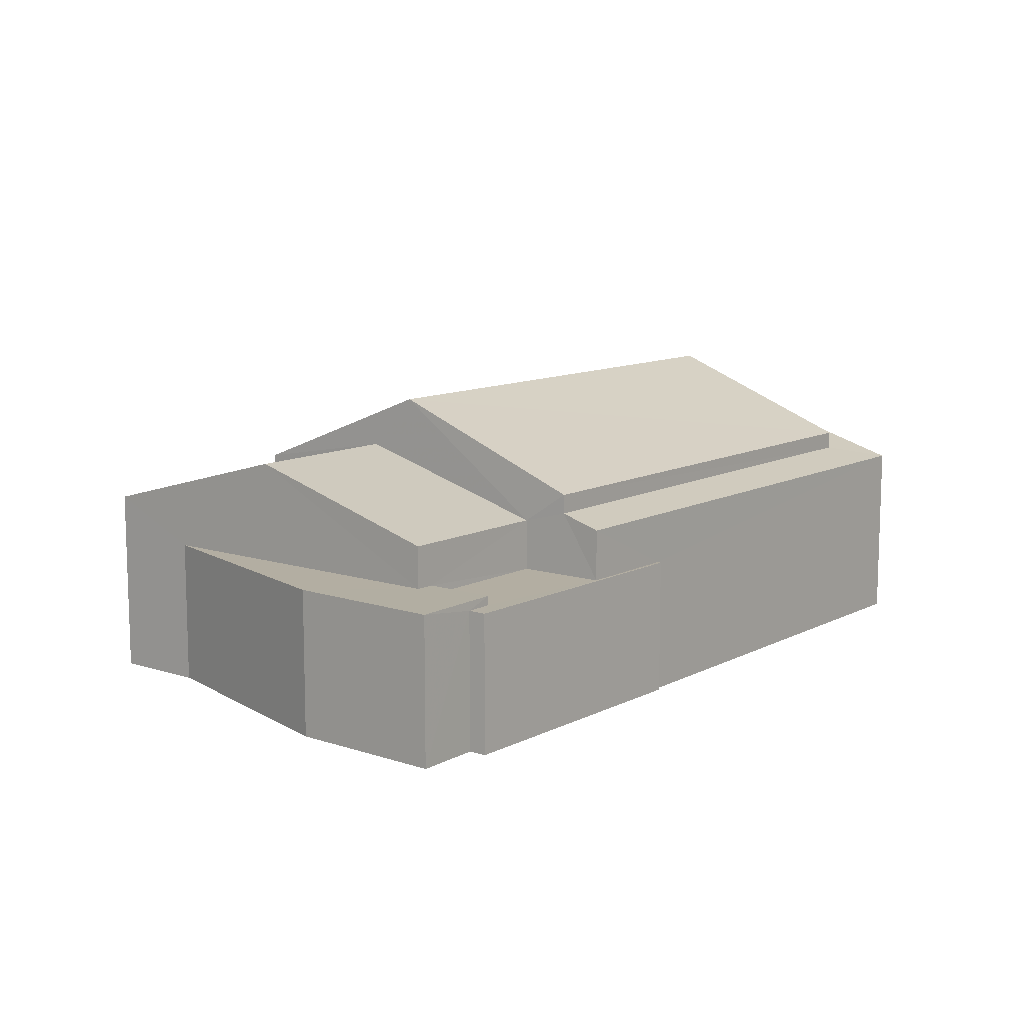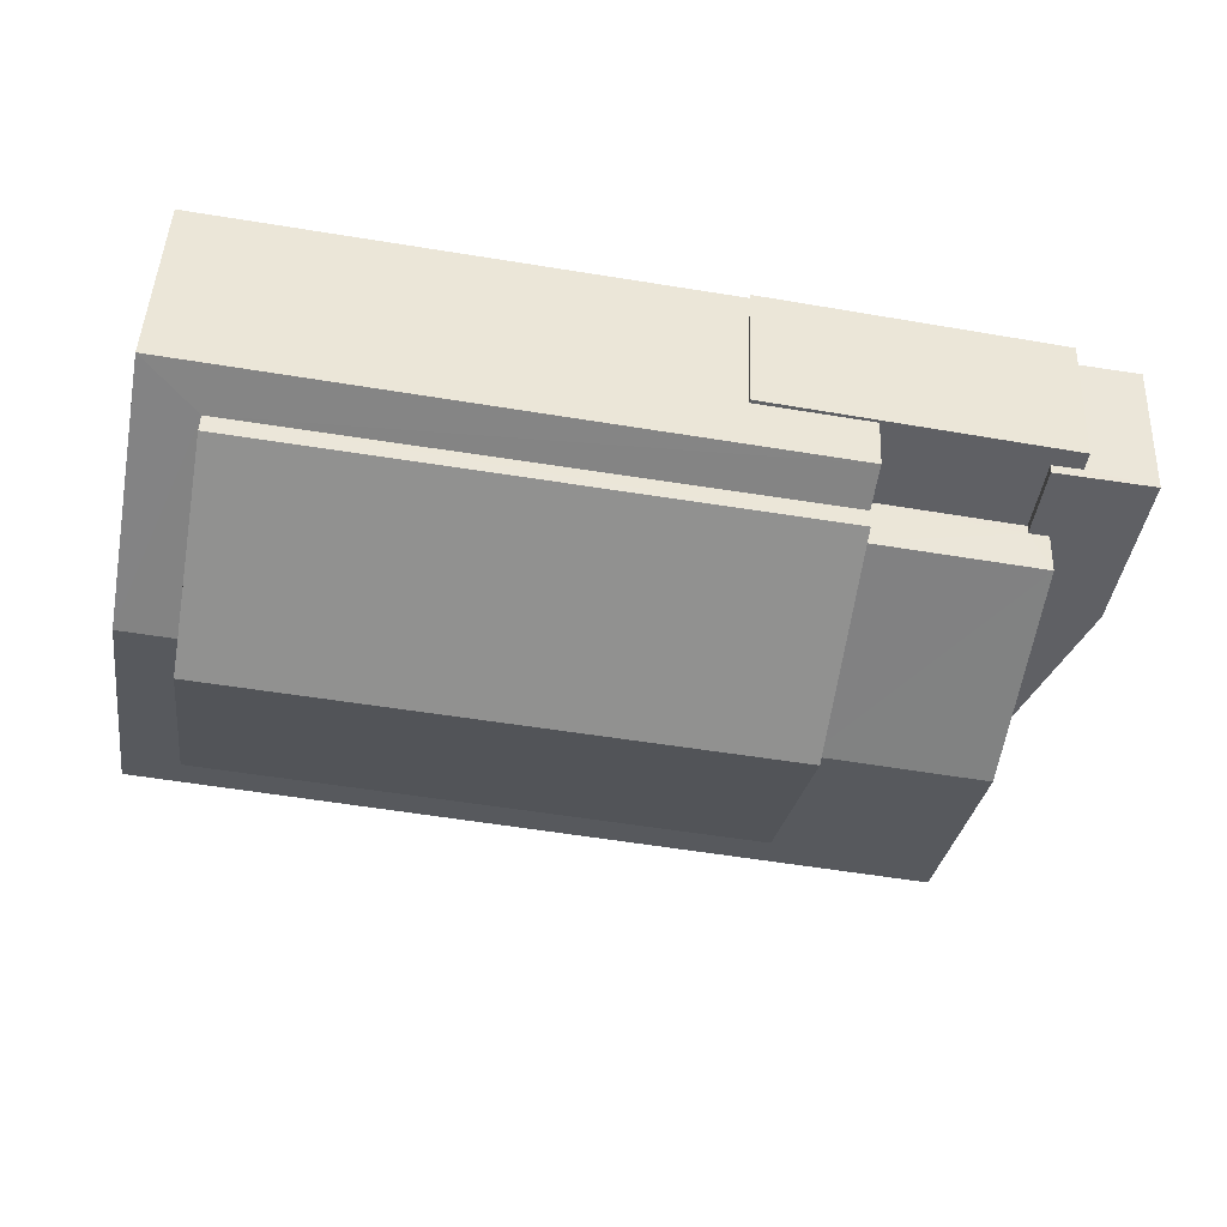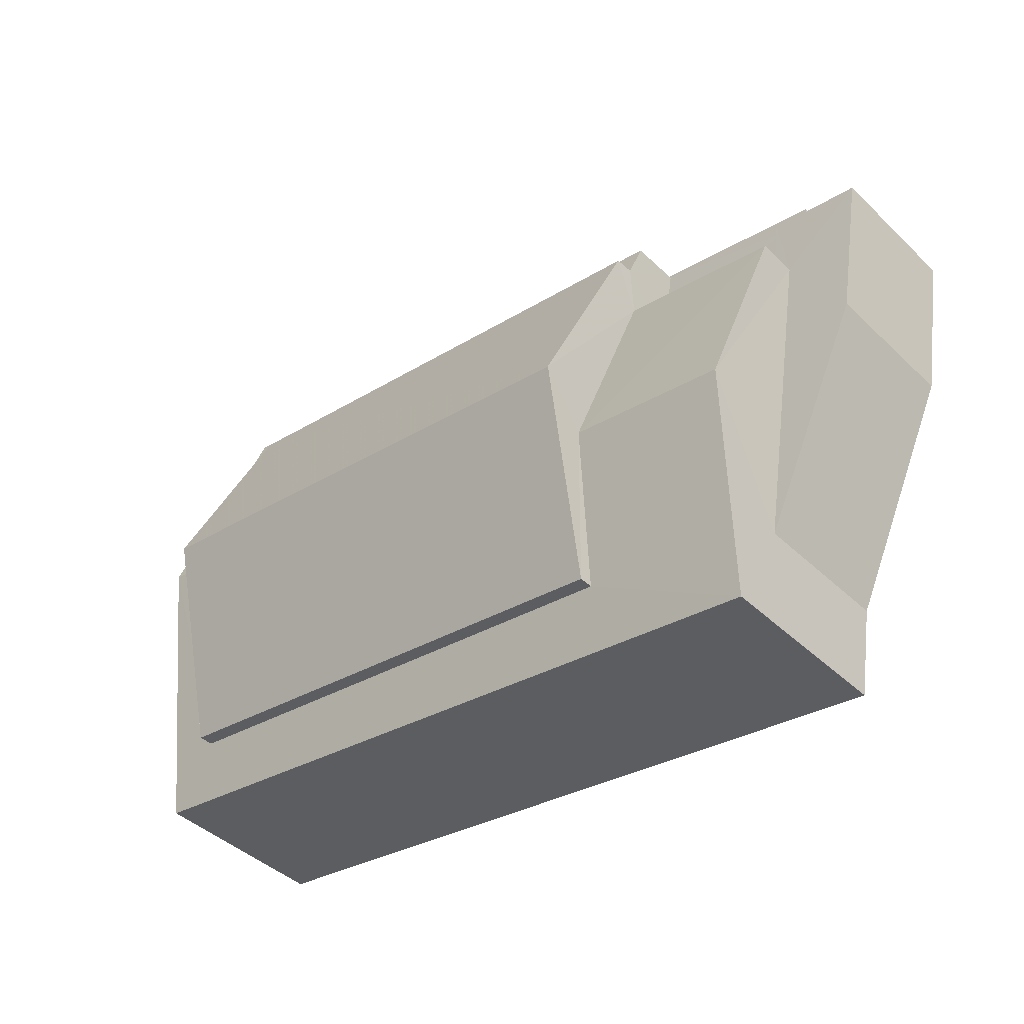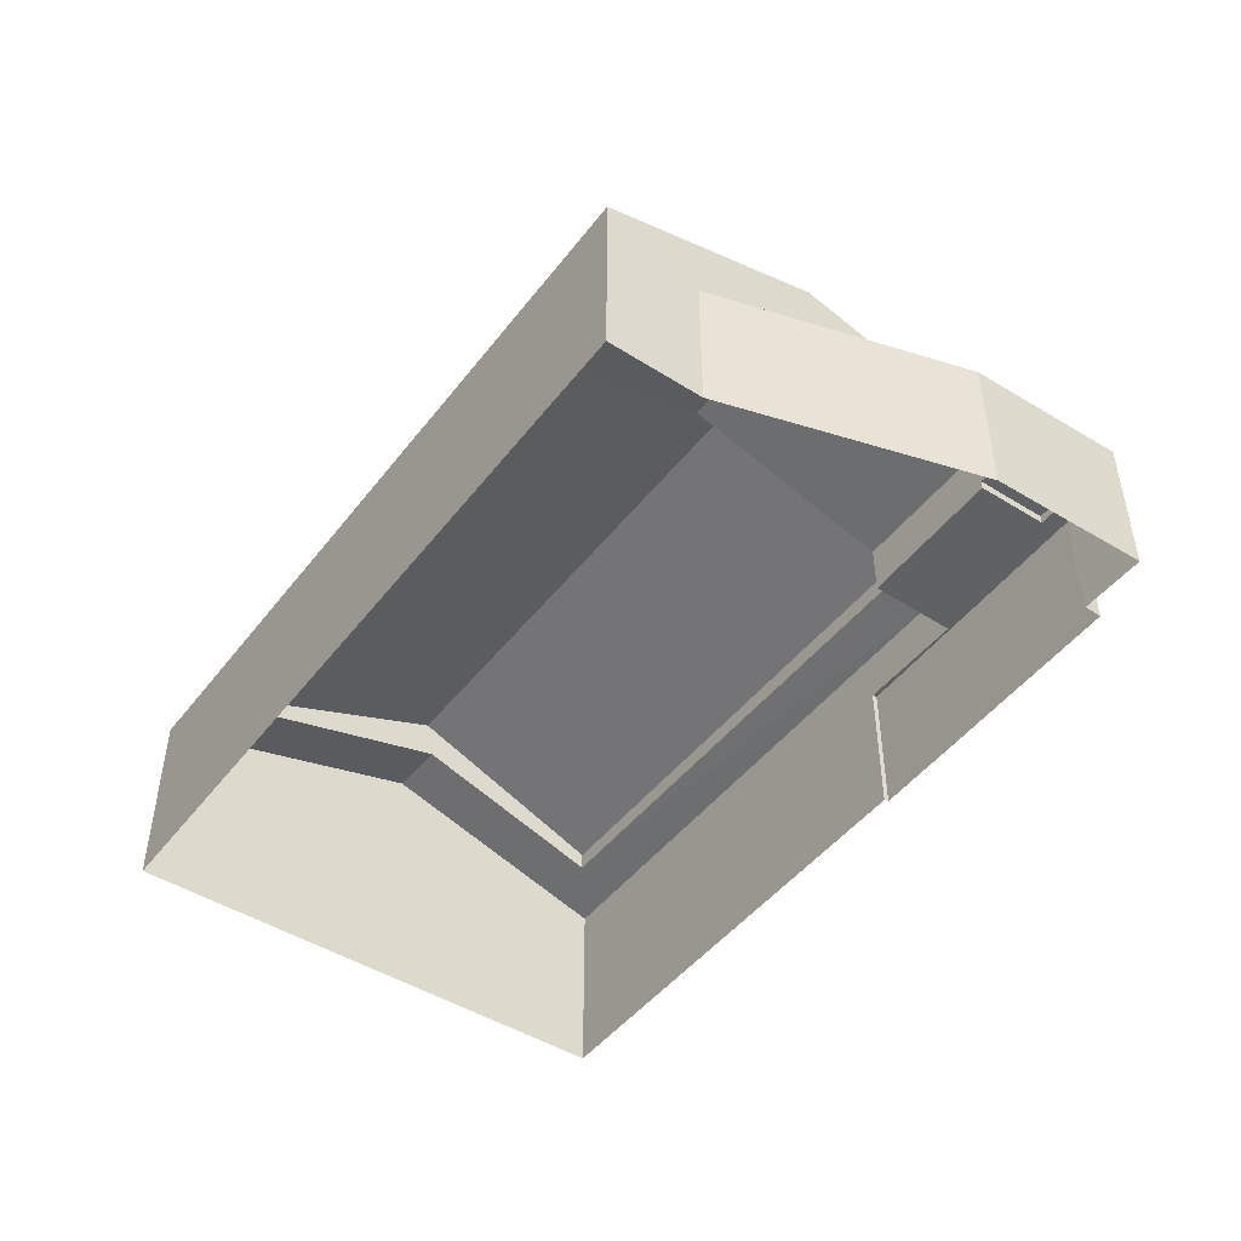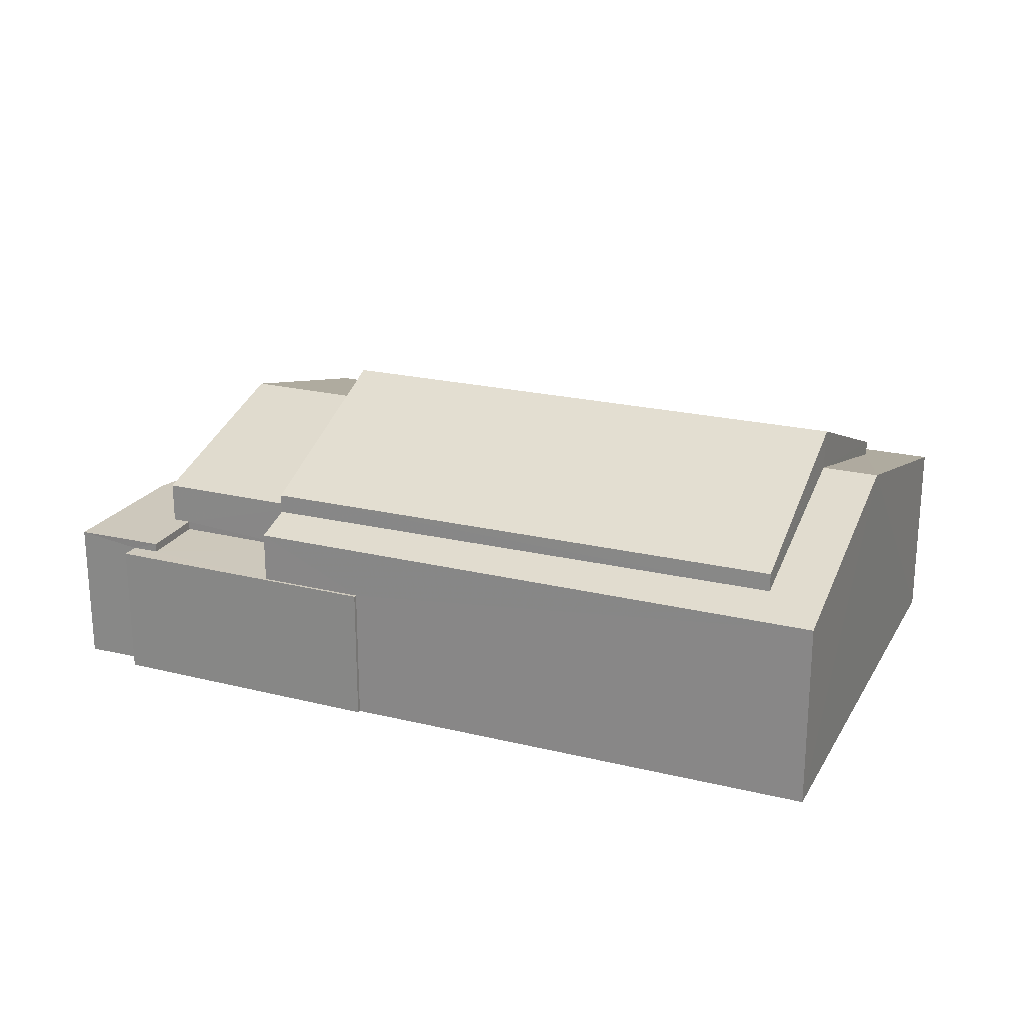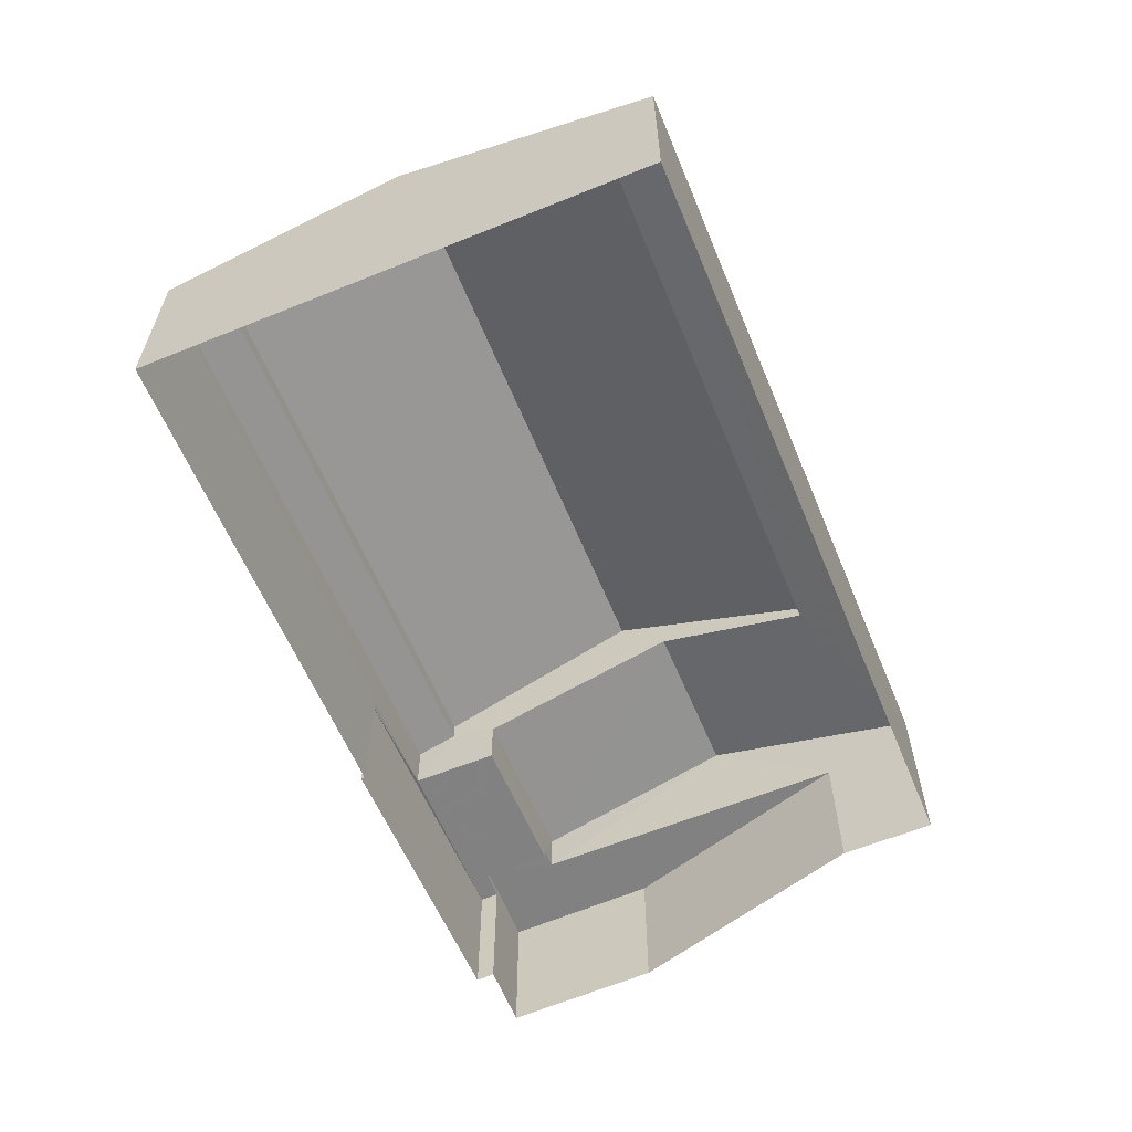
<metadata>
{"format":"obj","ext":"obj","renderer":"f3d","projection":"perspective","resolution":1024,"background":"white","views":[{"elev":10.8,"azim":119.3,"up":"+Z"},{"elev":45.4,"azim":2.4,"up":"+Y"},{"elev":-43.0,"azim":41.7,"up":"+Y"},{"elev":-46.9,"azim":45.3,"up":"+Z"},{"elev":22.1,"azim":-166.2,"up":"+Z"},{"elev":-60.5,"azim":-76.6,"up":"+Z"}]}
</metadata>
<code>
v -2.24e+05 -1.276e+05 16.04
v -2.24e+05 -1.276e+05 16.04
v -2.24e+05 -1.276e+05 16.04
v -2.24e+05 -1.276e+05 16.04
v -2.24e+05 -1.276e+05 16.04
v -2.24e+05 -1.276e+05 16.04
v -2.24e+05 -1.276e+05 16.04
v -2.24e+05 -1.276e+05 16.04
v -2.24e+05 -1.276e+05 16.04
v -2.24e+05 -1.276e+05 16.04
v -2.24e+05 -1.276e+05 22.36
v -2.24e+05 -1.276e+05 20.66
v -2.24e+05 -1.276e+05 20.66
v -2.24e+05 -1.276e+05 22.36
v -2.24e+05 -1.276e+05 21.25
v -2.24e+05 -1.276e+05 20.36
v -2.24e+05 -1.276e+05 20
v -2.24e+05 -1.276e+05 20
v -2.24e+05 -1.276e+05 20.35
v -2.24e+05 -1.276e+05 21.54
v -2.24e+05 -1.276e+05 21.25
v -2.24e+05 -1.276e+05 21.54
v -2.24e+05 -1.276e+05 18.93
v -2.24e+05 -1.276e+05 18.93
v -2.24e+05 -1.276e+05 18.93
v -2.24e+05 -1.276e+05 18.93
v -2.24e+05 -1.276e+05 18.93
v -2.24e+05 -1.276e+05 18.93
v -2.24e+05 -1.276e+05 18.93
v -2.24e+05 -1.276e+05 18.93
v -2.24e+05 -1.276e+05 20.66
v -2.24e+05 -1.276e+05 20.66
v -2.24e+05 -1.276e+05 20
v -2.24e+05 -1.276e+05 20
v -2.24e+05 -1.276e+05 20.26
v -2.24e+05 -1.276e+05 20
v -2.24e+05 -1.276e+05 20.28
v -2.24e+05 -1.276e+05 20
v -2.24e+05 -1.276e+05 19.12
v -2.24e+05 -1.276e+05 19.12
v -2.24e+05 -1.276e+05 19.12
v -2.24e+05 -1.276e+05 19.12
v -2.24e+05 -1.276e+05 19.12
v -2.24e+05 -1.276e+05 19.12
f 1 2 3
f 4 3 5
f 2 6 7
f 5 2 8
f 8 9 10
f 9 2 7
f 3 2 5
f 8 2 9
f 11 12 13
f 14 11 13
f 15 16 17
f 17 16 18
f 18 19 20
f 16 15 21
f 20 19 22
f 16 19 18
f 23 24 25
f 24 26 25
f 27 28 23
f 29 30 27
f 29 27 25
f 27 23 25
f 31 14 32
f 31 11 14
f 21 15 33
f 34 21 33
f 35 36 37
f 22 37 20
f 20 37 38
f 37 36 38
f 39 40 41
f 40 42 41
f 41 43 44
f 41 42 43
f 40 8 10
f 42 40 10
f 19 12 22
f 12 11 22
f 22 31 37
f 22 11 31
f 37 31 32
f 35 37 32
f 39 8 40
f 39 5 8
f 2 1 26
f 1 38 26
f 26 36 25
f 26 38 36
f 27 44 43
f 27 30 44
f 10 28 42
f 42 28 43
f 10 9 28
f 43 28 27
f 33 41 44
f 33 44 34
f 44 29 34
f 44 30 29
f 12 16 13
f 12 19 16
f 38 1 20
f 1 3 20
f 3 18 20
f 26 24 6
f 2 26 6
f 28 7 23
f 28 9 7
f 39 4 5
f 17 4 39
f 17 39 15
f 39 41 15
f 41 33 15
f 24 7 6
f 24 23 7
f 4 17 18
f 3 4 18
f 35 32 34
f 25 36 35
f 32 14 34
f 29 25 35
f 21 14 13
f 21 13 16
f 34 14 21
f 29 35 34

</code>
